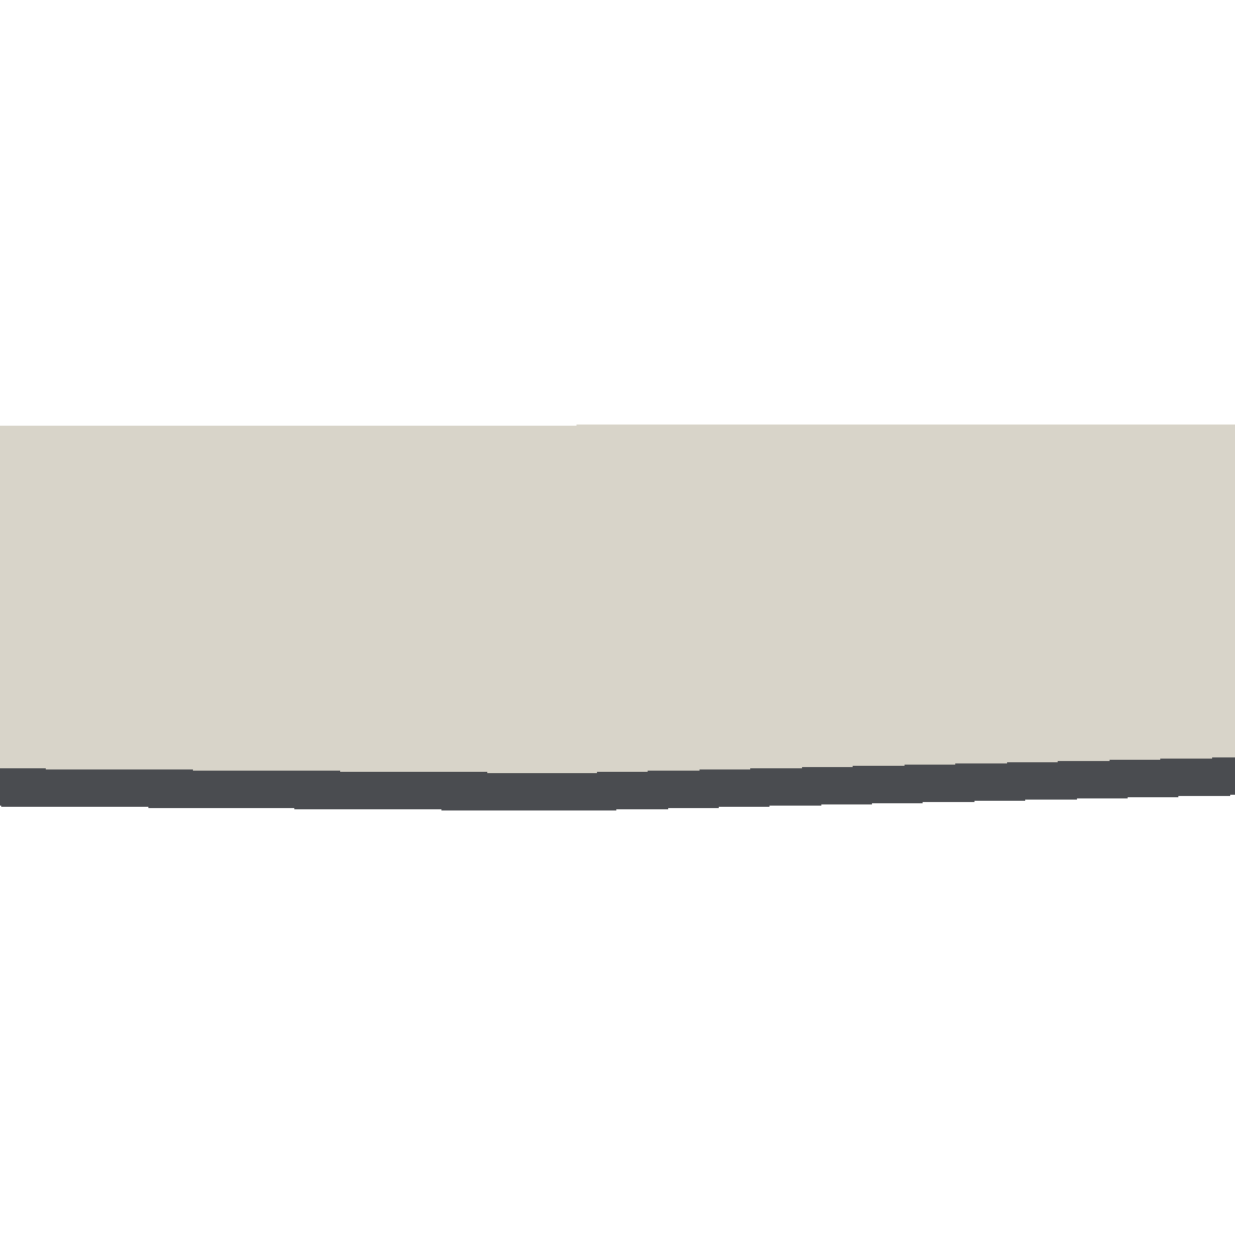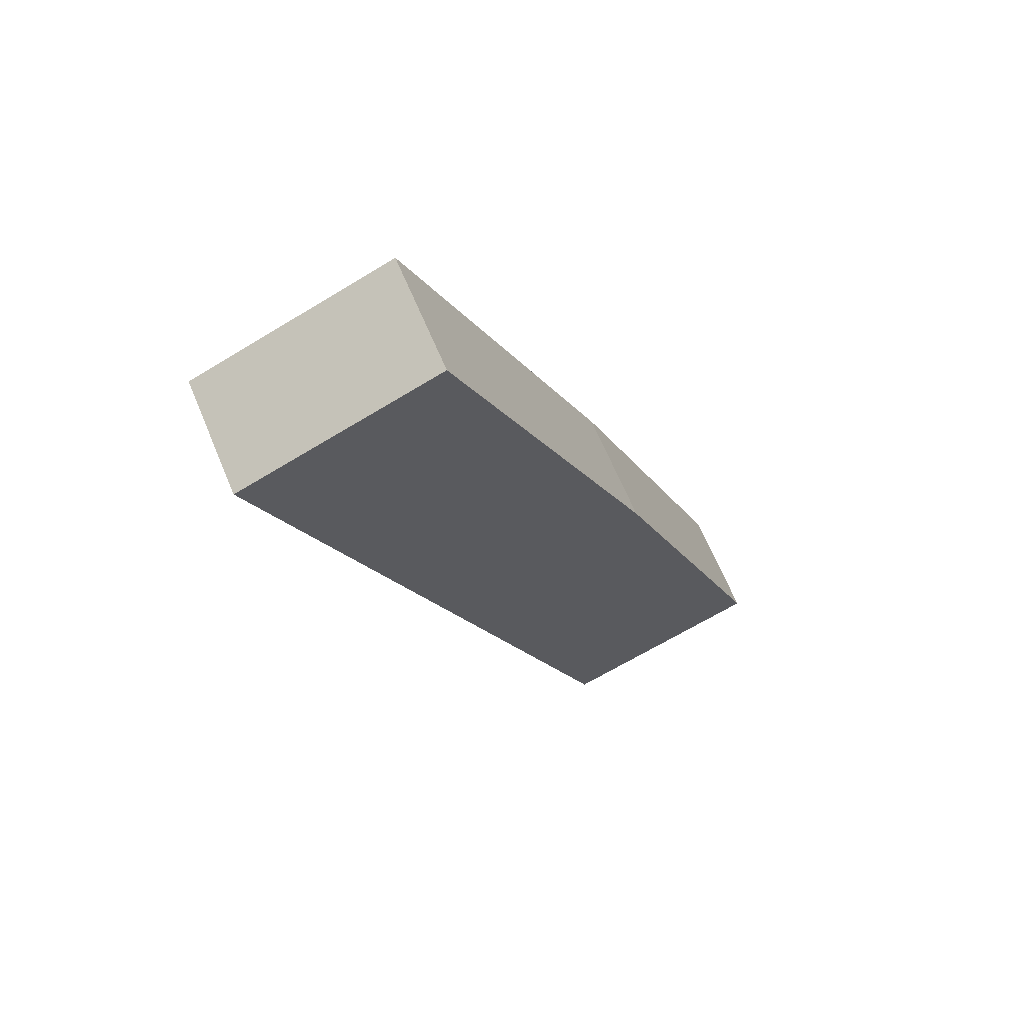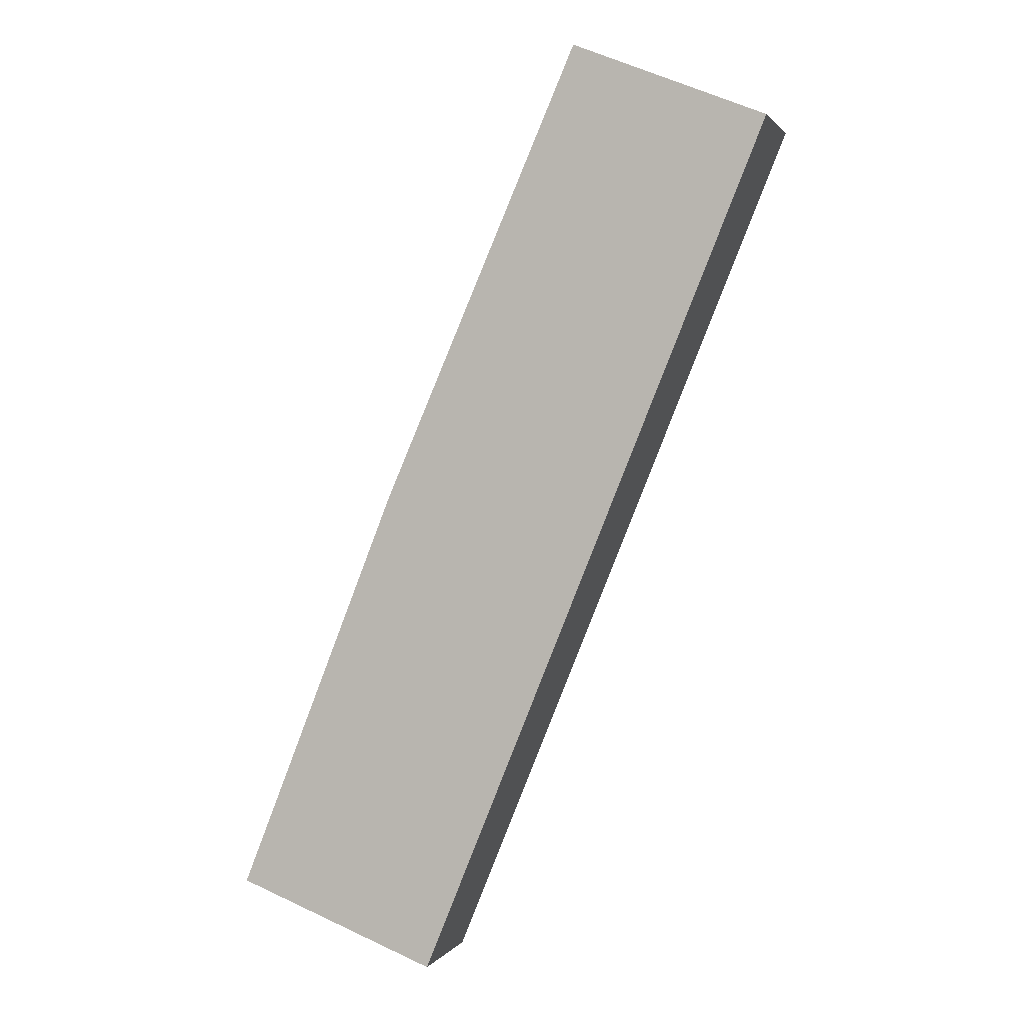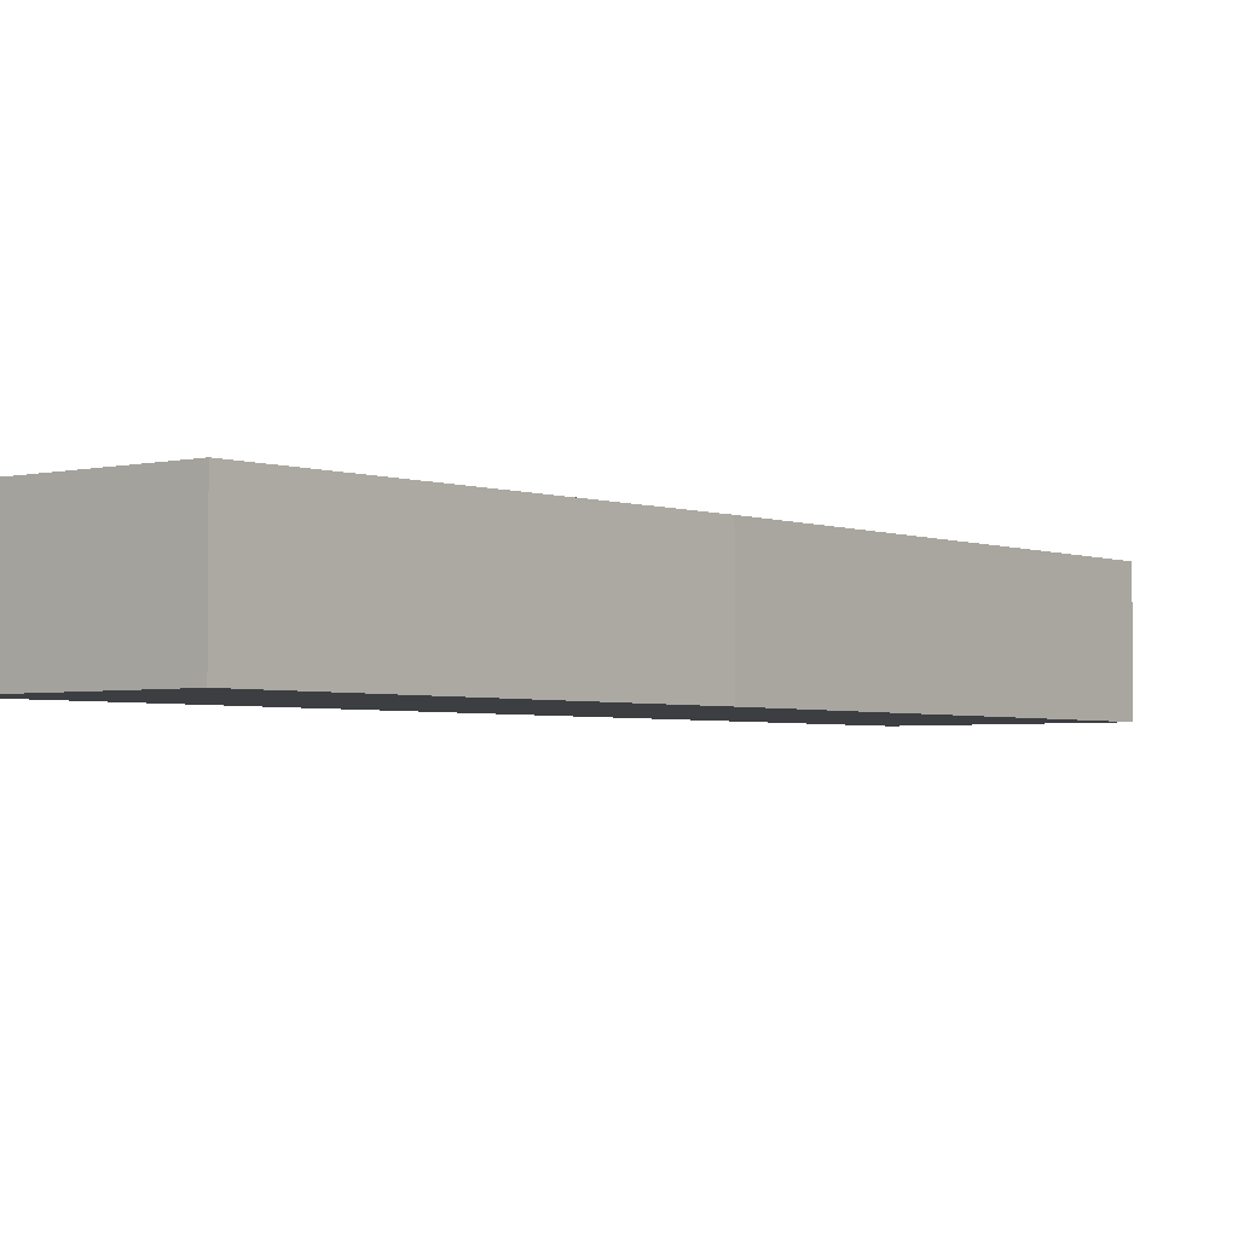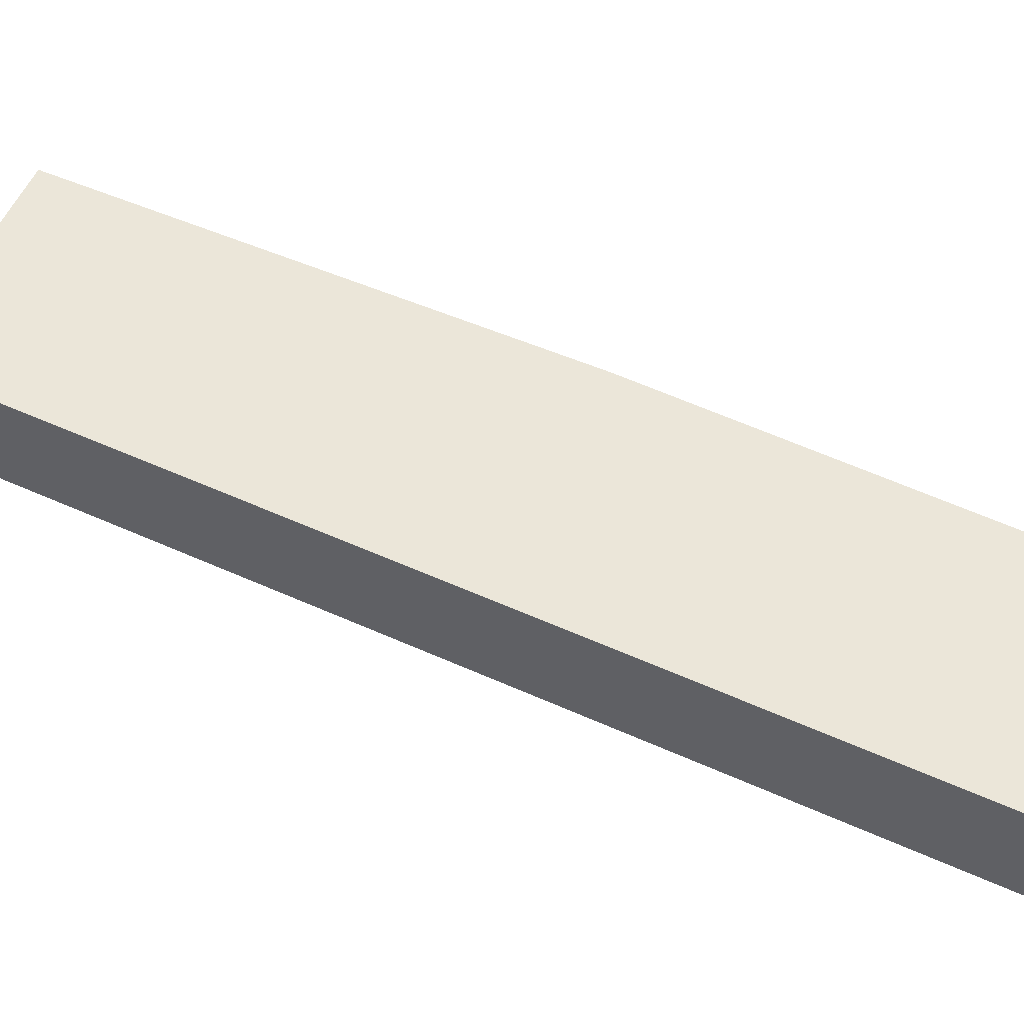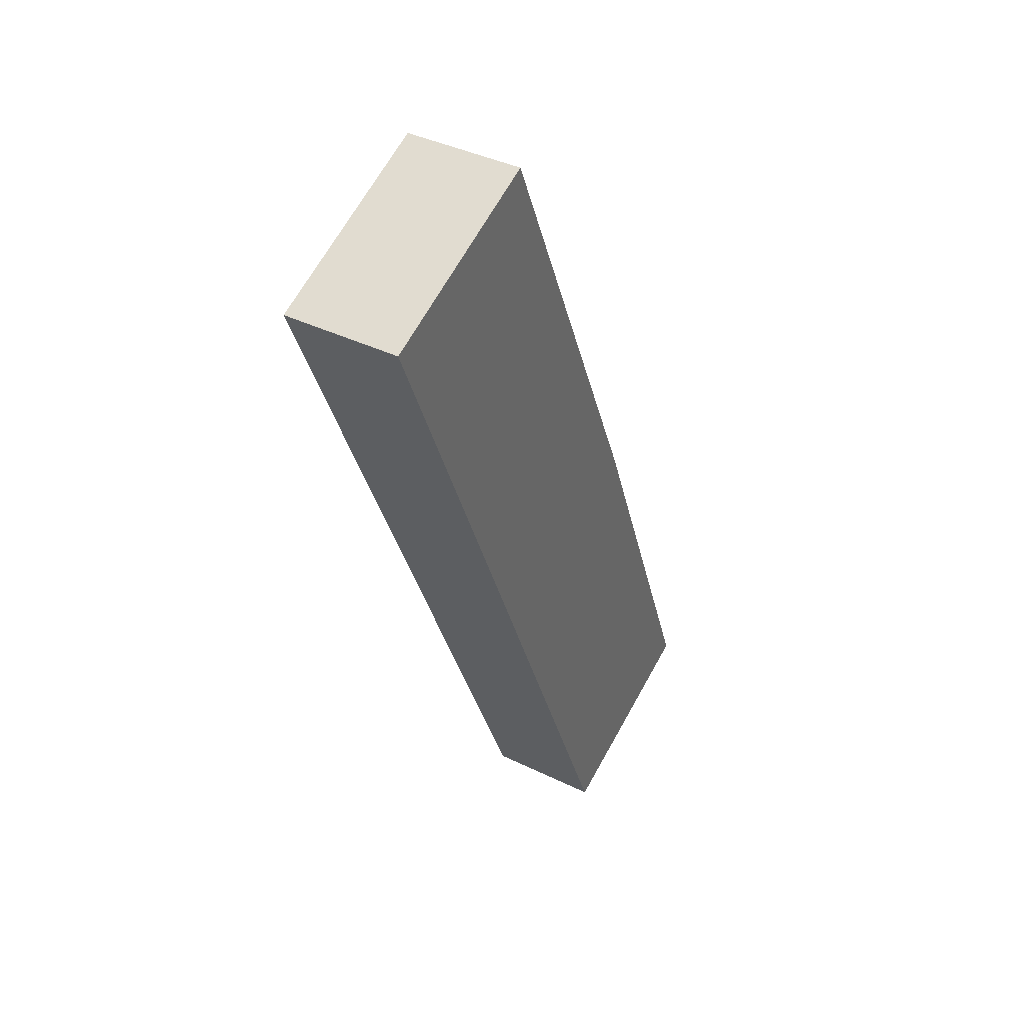
<metadata>
{"format":"obj","ext":"obj","renderer":"f3d","projection":"perspective","resolution":1024,"background":"white","views":[{"elev":75.3,"azim":-67.9,"up":"+Y"},{"elev":65.7,"azim":157.3,"up":"+Z"},{"elev":1.2,"azim":17.0,"up":"+Z"},{"elev":-3.1,"azim":-119.3,"up":"+Y"},{"elev":57.1,"azim":137.2,"up":"+Y"},{"elev":40.0,"azim":121.1,"up":"+Z"}]}
</metadata>
<code>
v  7.853 3.838 0.192
v  11.89 3.838 28.56
v  18.35 3.838 25.93
v  6.719 3.838 -2.587
v  6.699 3.838 -2.579
v  0 3.838 2.35e-16
v  5.343 3.838 13.48
v  6.719 1.584e-16 -2.587
v  0 0 0
v  6.699 1.579e-16 -2.579
v  5.343 -8.255e-16 13.48
v  11.89 -1.749e-15 28.56
v  18.35 -1.588e-15 25.93
v  7.853 -1.176e-17 0.192
g defaultobject
f 1 2 3
f 2 1 4
f 2 4 5
f 2 5 6
f 2 6 7
f 8 5 4
f 5 8 6
f 6 8 9
f 9 8 10
f 9 7 6
f 7 9 11
f 12 7 11
f 12 2 7
f 12 3 2
f 3 12 13
f 1 8 4
f 8 1 14
f 14 1 3
f 14 3 13
f 11 13 12
f 13 11 14
f 14 11 9
f 14 9 10
f 14 10 8

</code>
